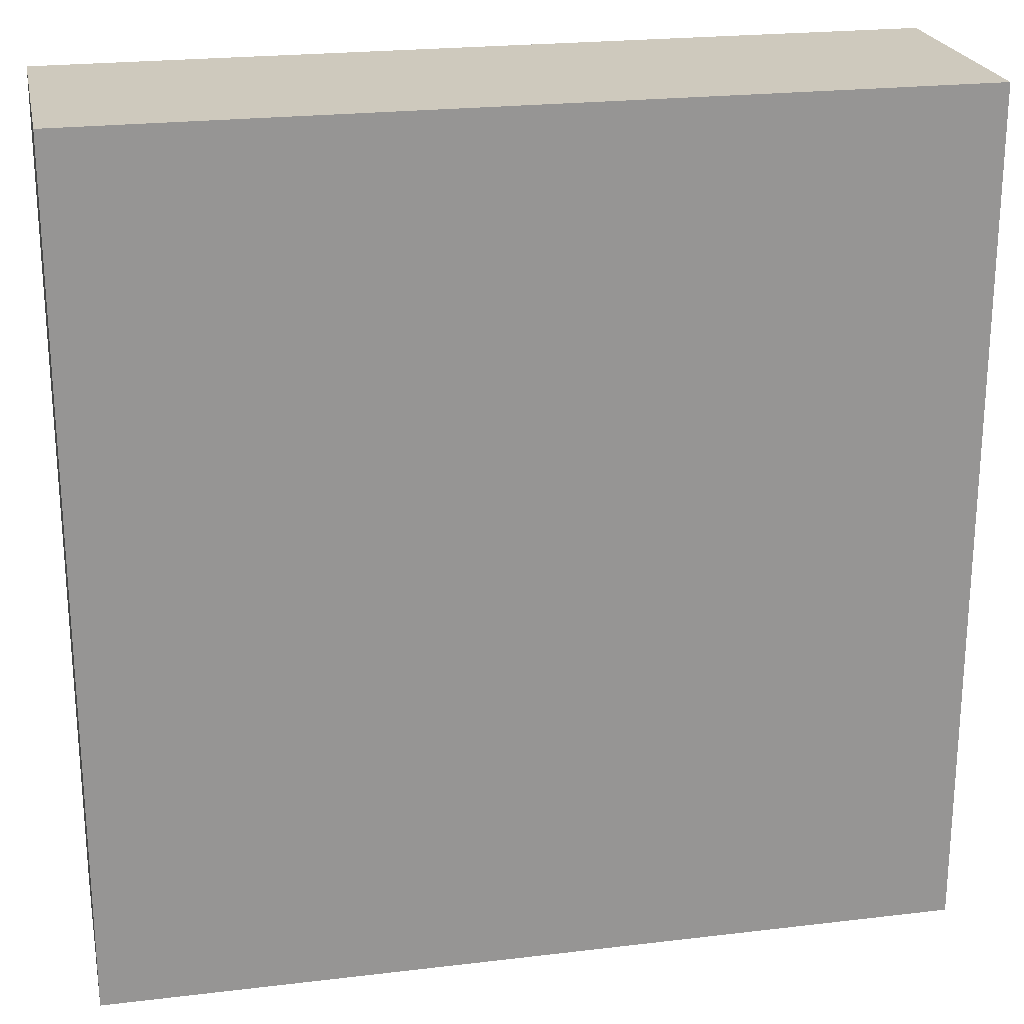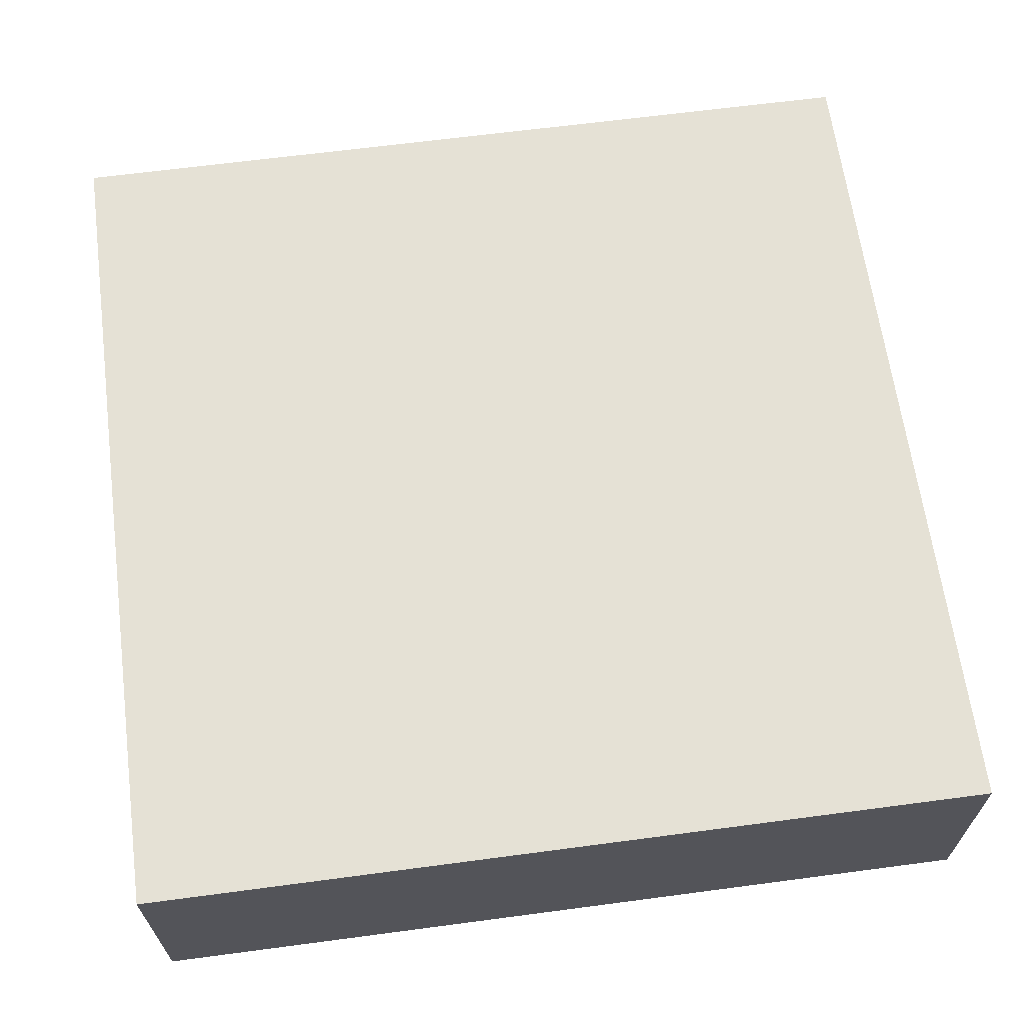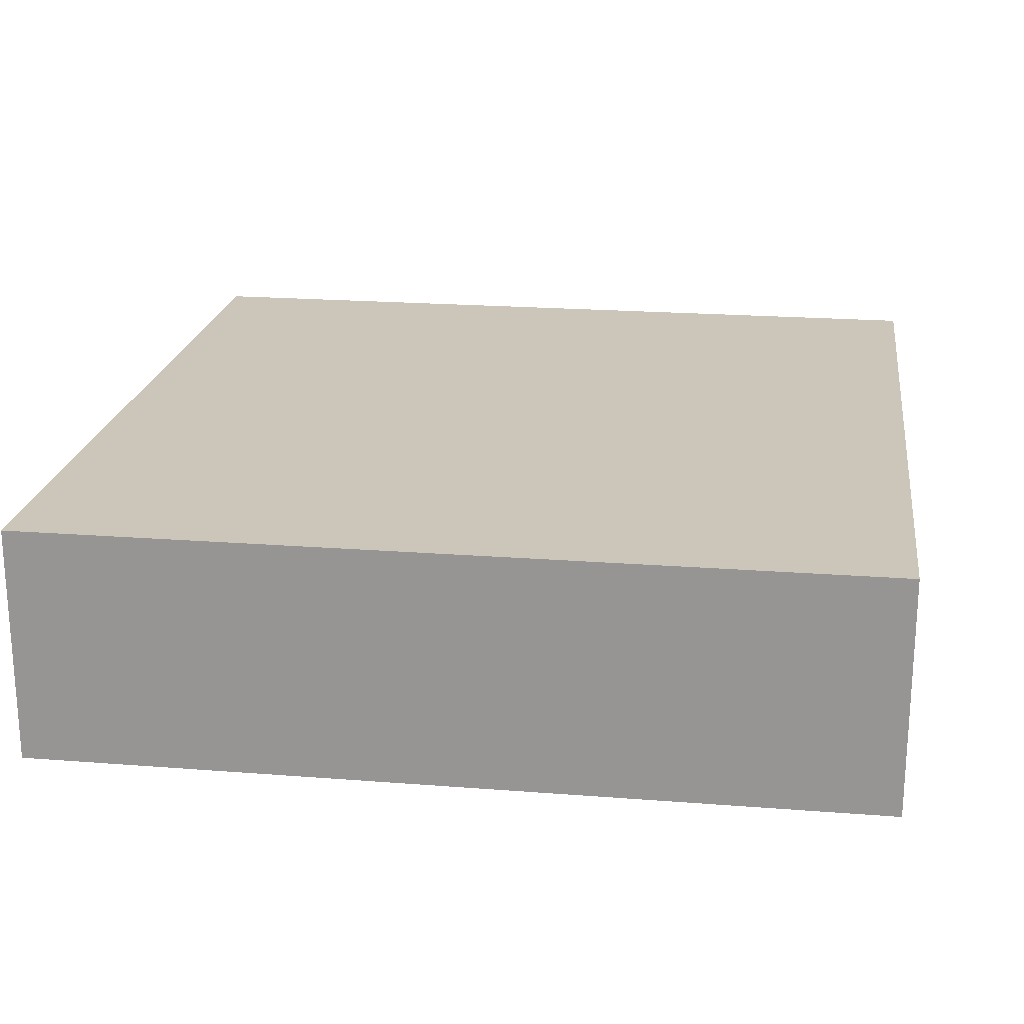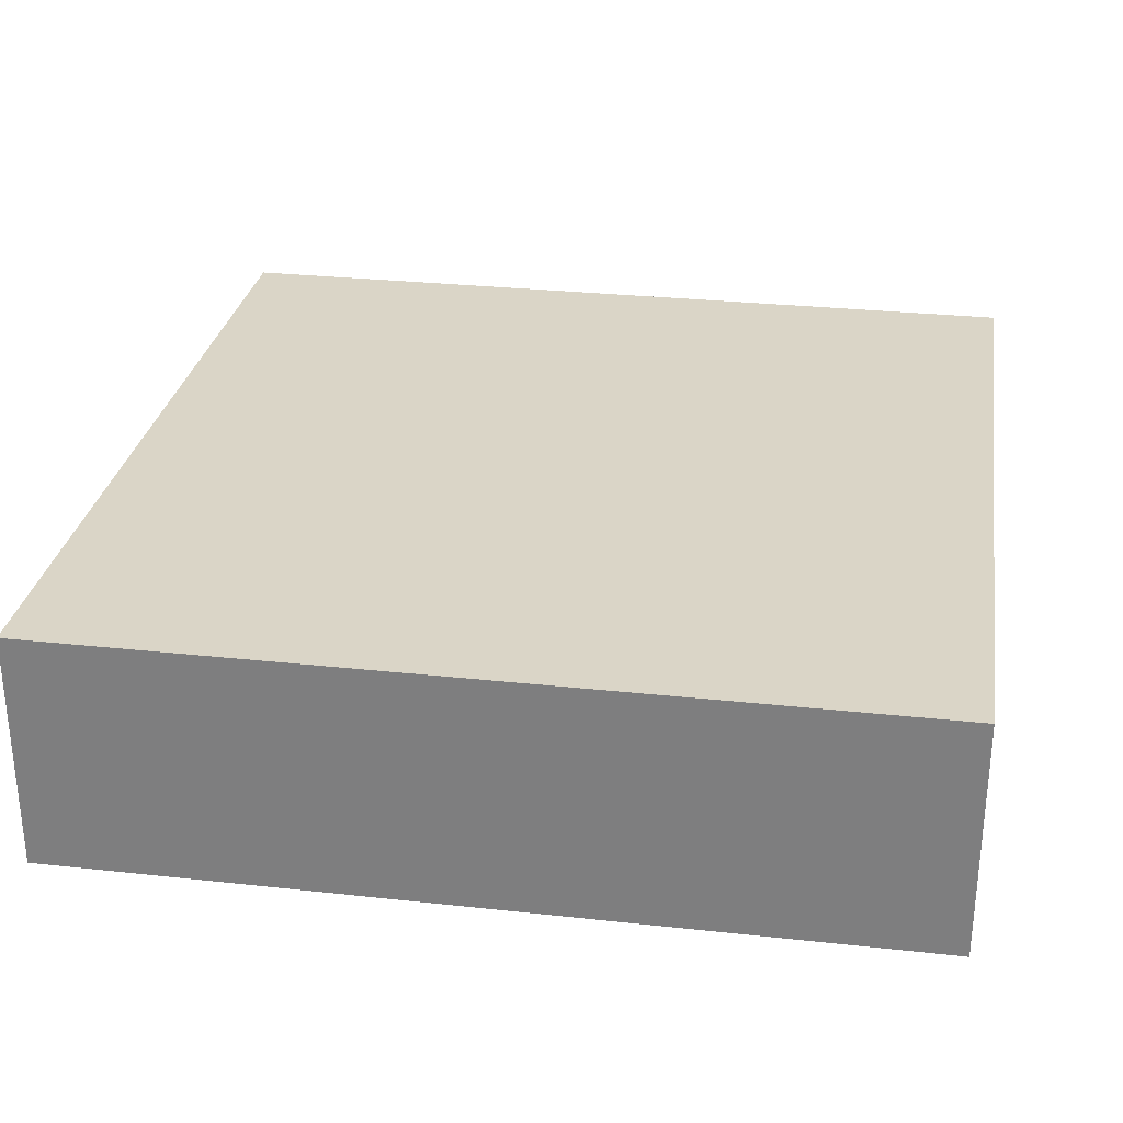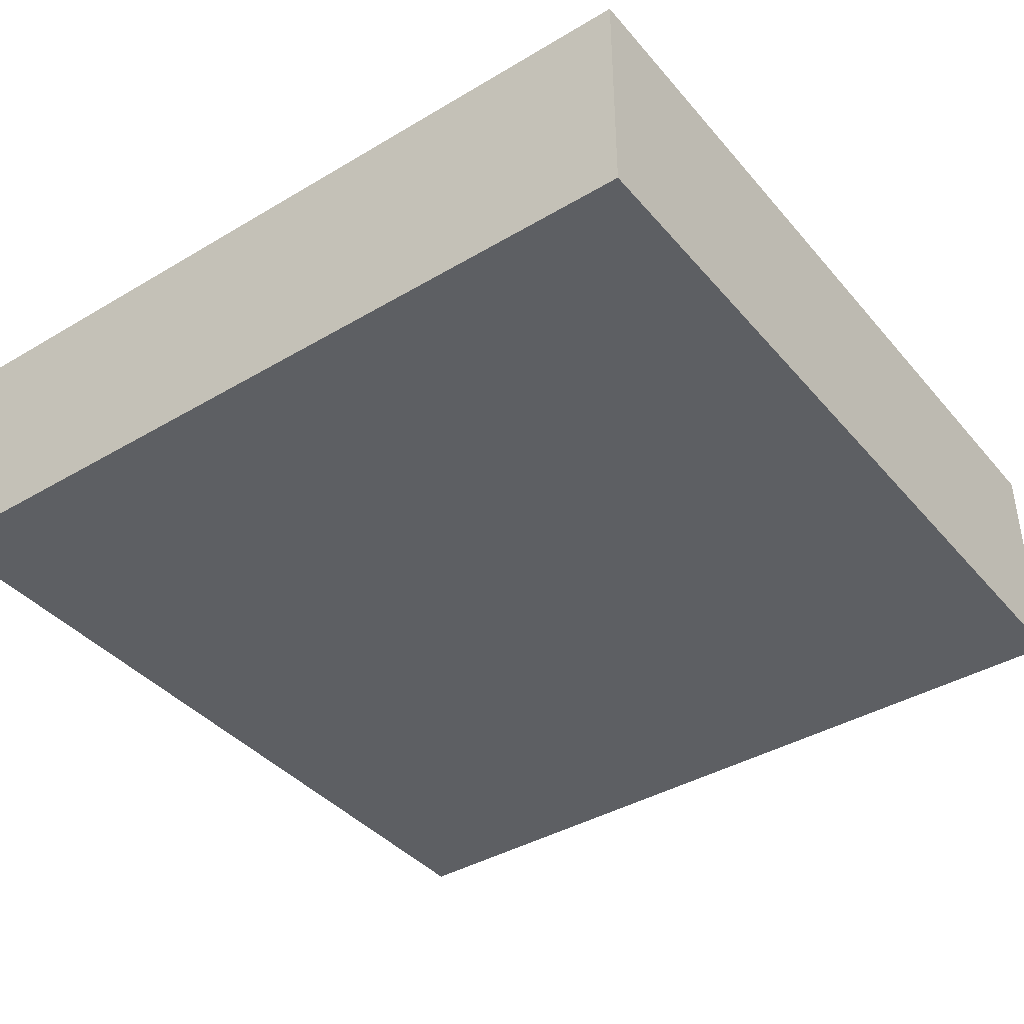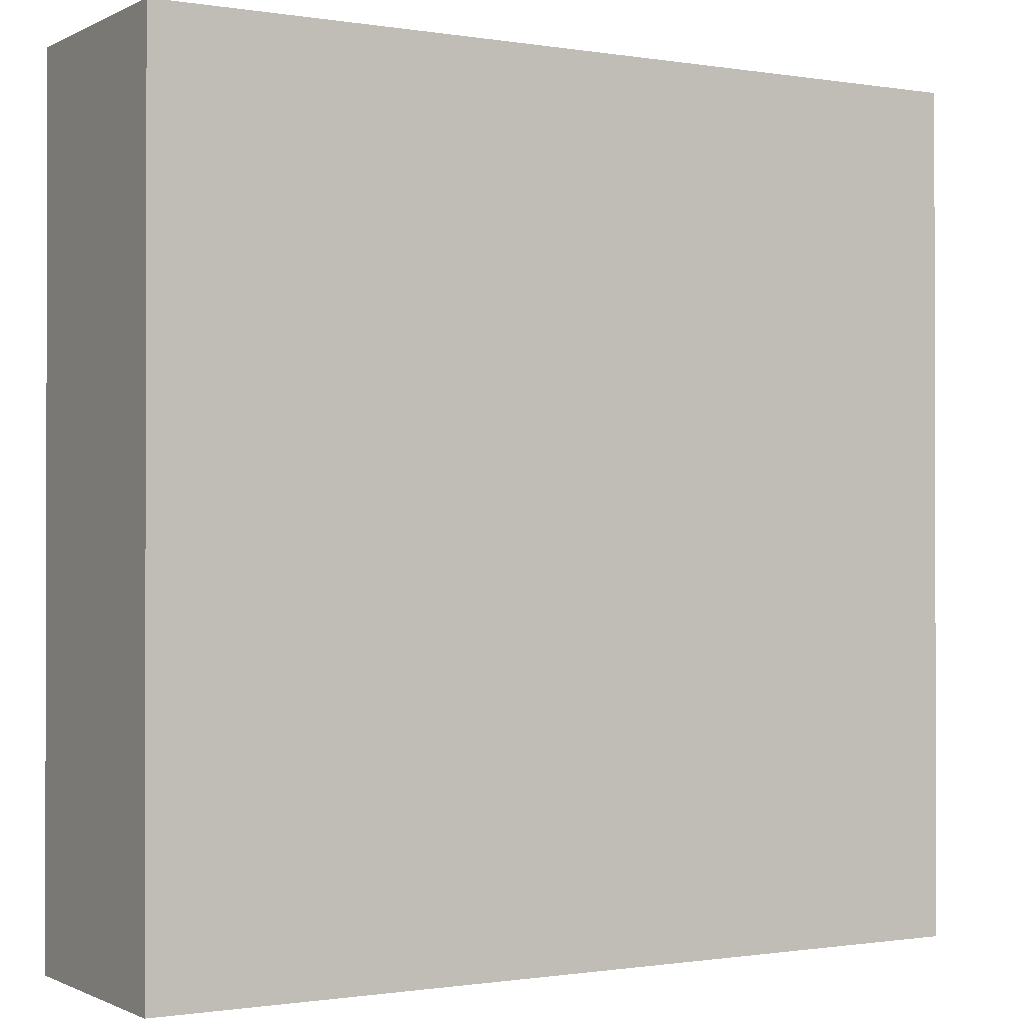
<metadata>
{"format":"obj","ext":"obj","renderer":"f3d","projection":"perspective","resolution":1024,"background":"white","views":[{"elev":22.7,"azim":-11.6,"up":"+Z"},{"elev":64.9,"azim":172.4,"up":"+Y"},{"elev":20.9,"azim":-172.0,"up":"+Y"},{"elev":29.0,"azim":9.2,"up":"+Y"},{"elev":-40.0,"azim":36.2,"up":"+Y"},{"elev":-0.8,"azim":149.4,"up":"+Z"}]}
</metadata>
<code>
o
v 21.9 0 -1.3
v 25.1 0 -1.3
v 21.9 0.8 -1.3
v 25.1 0.8 -1.3
v 21.9 0.9 -1.3
v 25.1 0.9 -1.3
v 21.9 0 1.9
v 25.1 0 1.9
v 21.9 0.8 1.9
v 25.1 0.8 1.9
v 21.9 0.9 1.9
v 25.1 0.9 1.9
v 21.9 0 -1.3
v 21.9 0.8 -1.3
v 21.9 0.9 -1.3
v 21.9 0 1.9
v 21.9 0.8 1.9
v 21.9 0.9 1.9
v 25.1 0 -1.3
v 25.1 0.8 -1.3
v 25.1 0.9 -1.3
v 25.1 0 1.9
v 25.1 0.8 1.9
v 25.1 0.9 1.9
v 21.9 0 -1.3
v 21.9 0 1.9
v 25.1 0 -1.3
v 25.1 0 1.9
v 21.9 0.9 -1.3
v 21.9 0.9 1.9
v 25.1 0.9 -1.3
v 25.1 0.9 1.9
f 3 2 1
f 4 2 3
f 5 4 3
f 6 4 5
f 7 8 9
f 9 8 10
f 9 10 11
f 11 10 12
f 16 14 13
f 17 15 14
f 17 14 16
f 18 15 17
f 19 20 22
f 20 21 23
f 22 20 23
f 23 21 24
f 27 26 25
f 28 26 27
f 29 30 31
f 31 30 32

</code>
